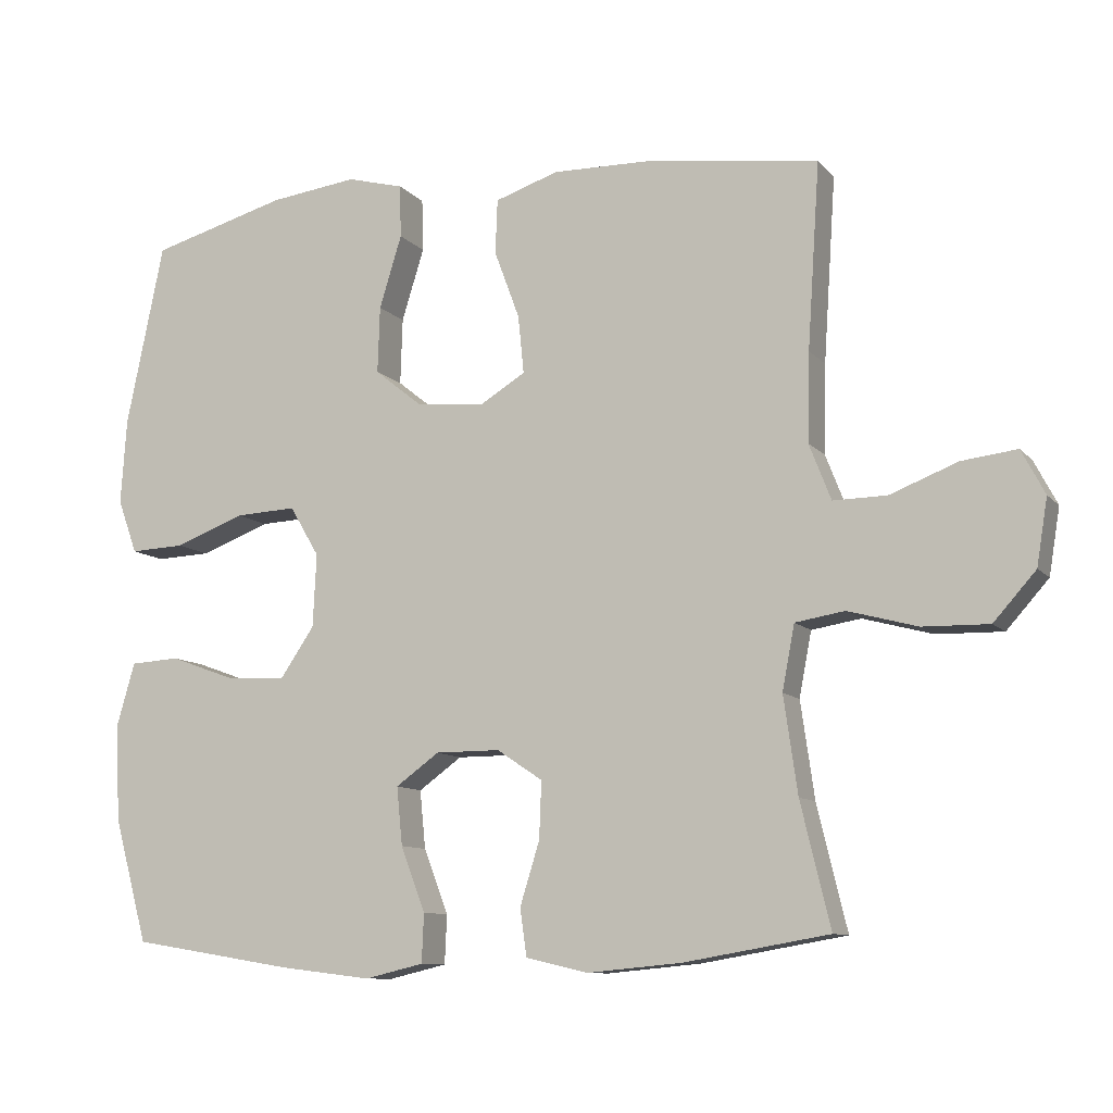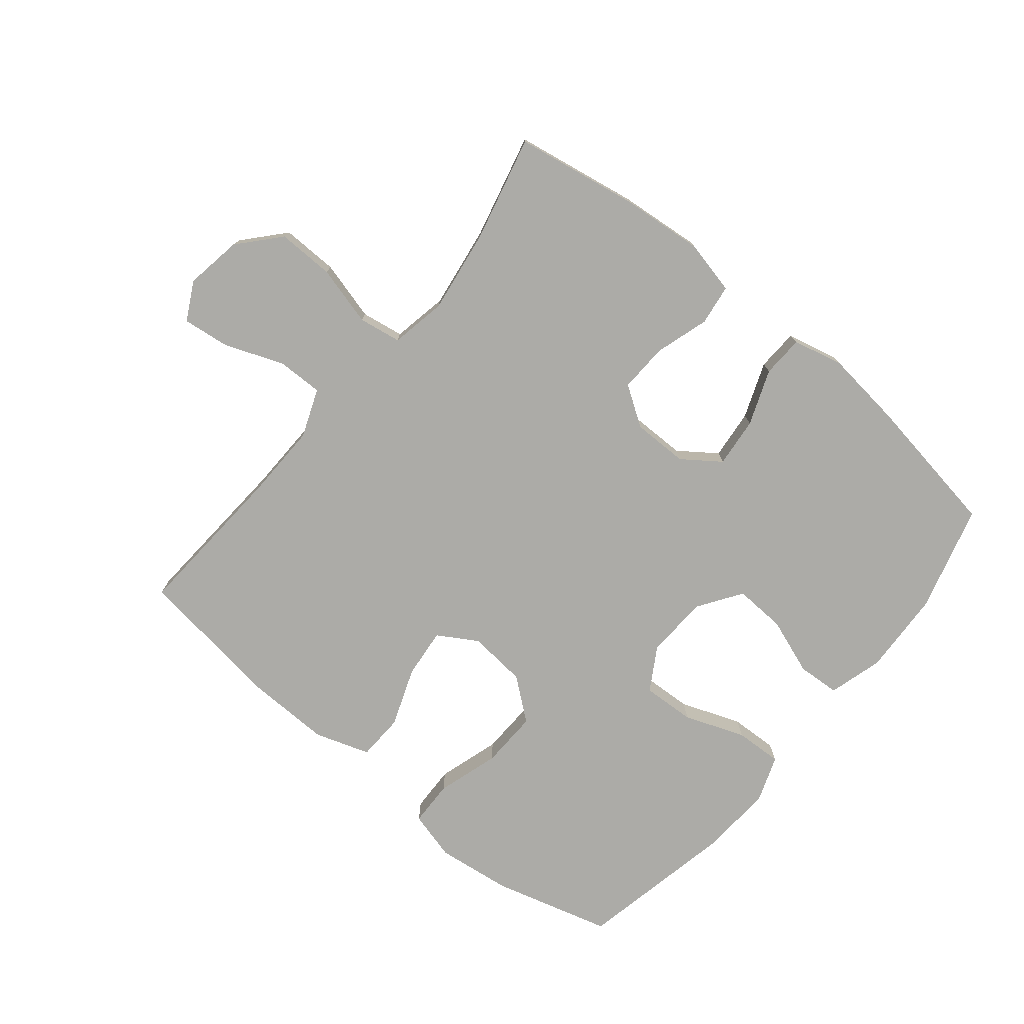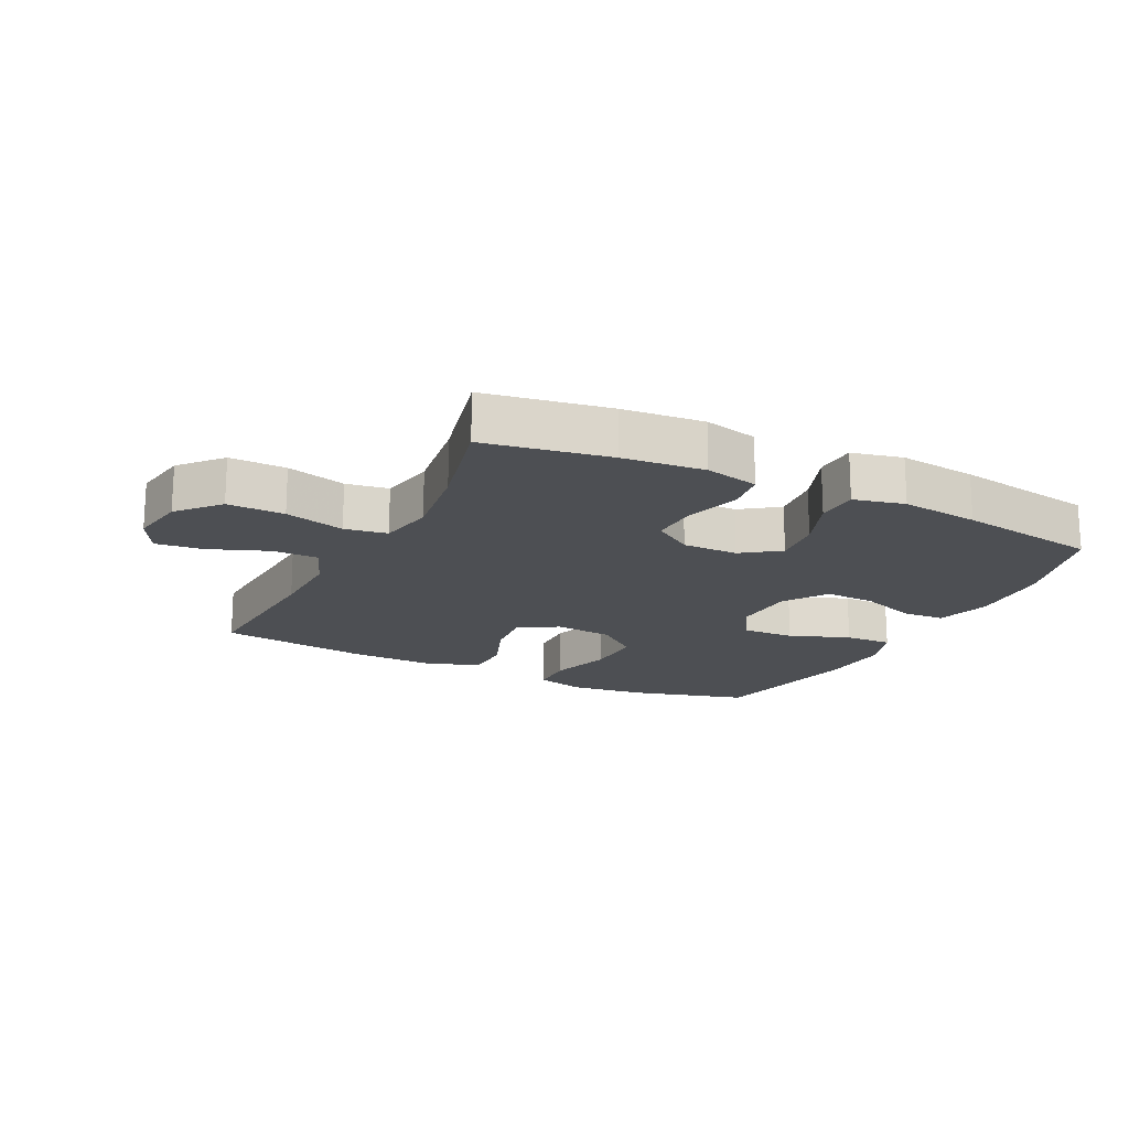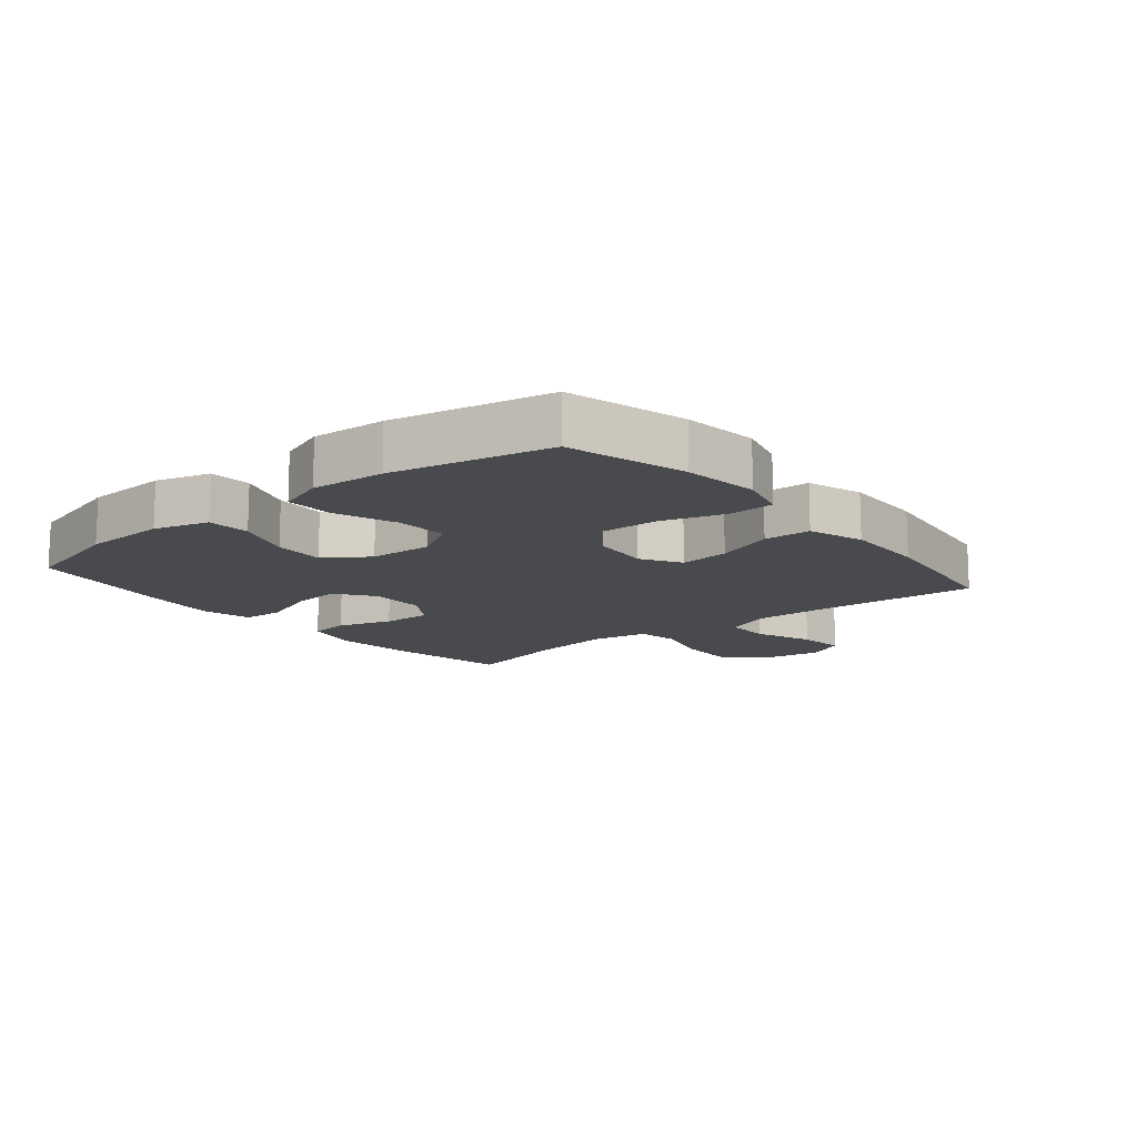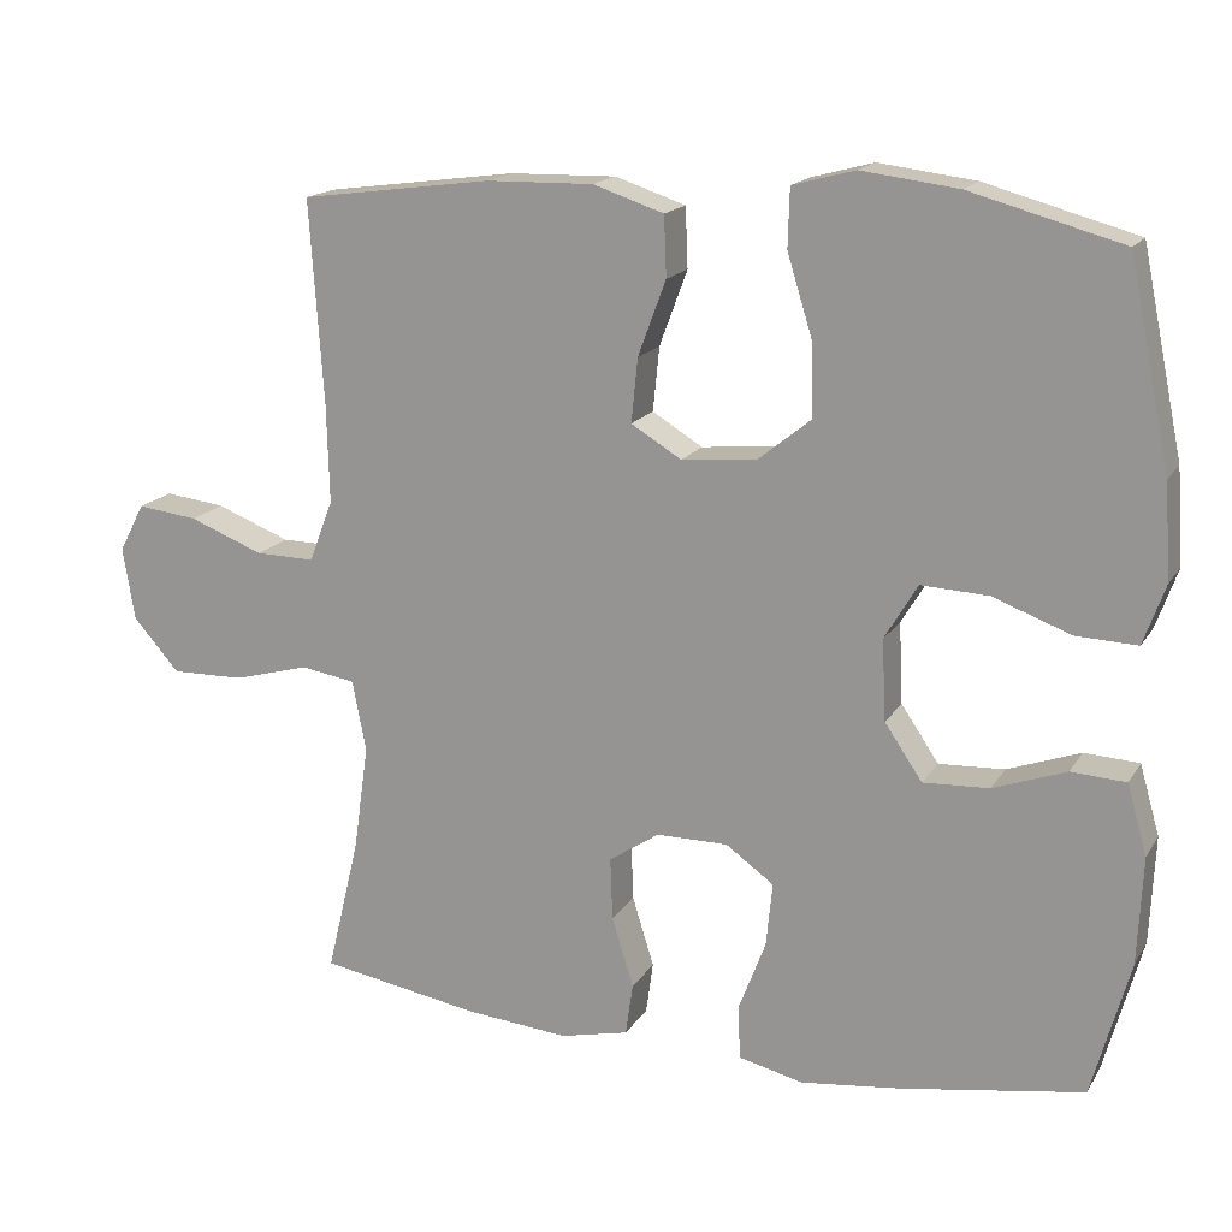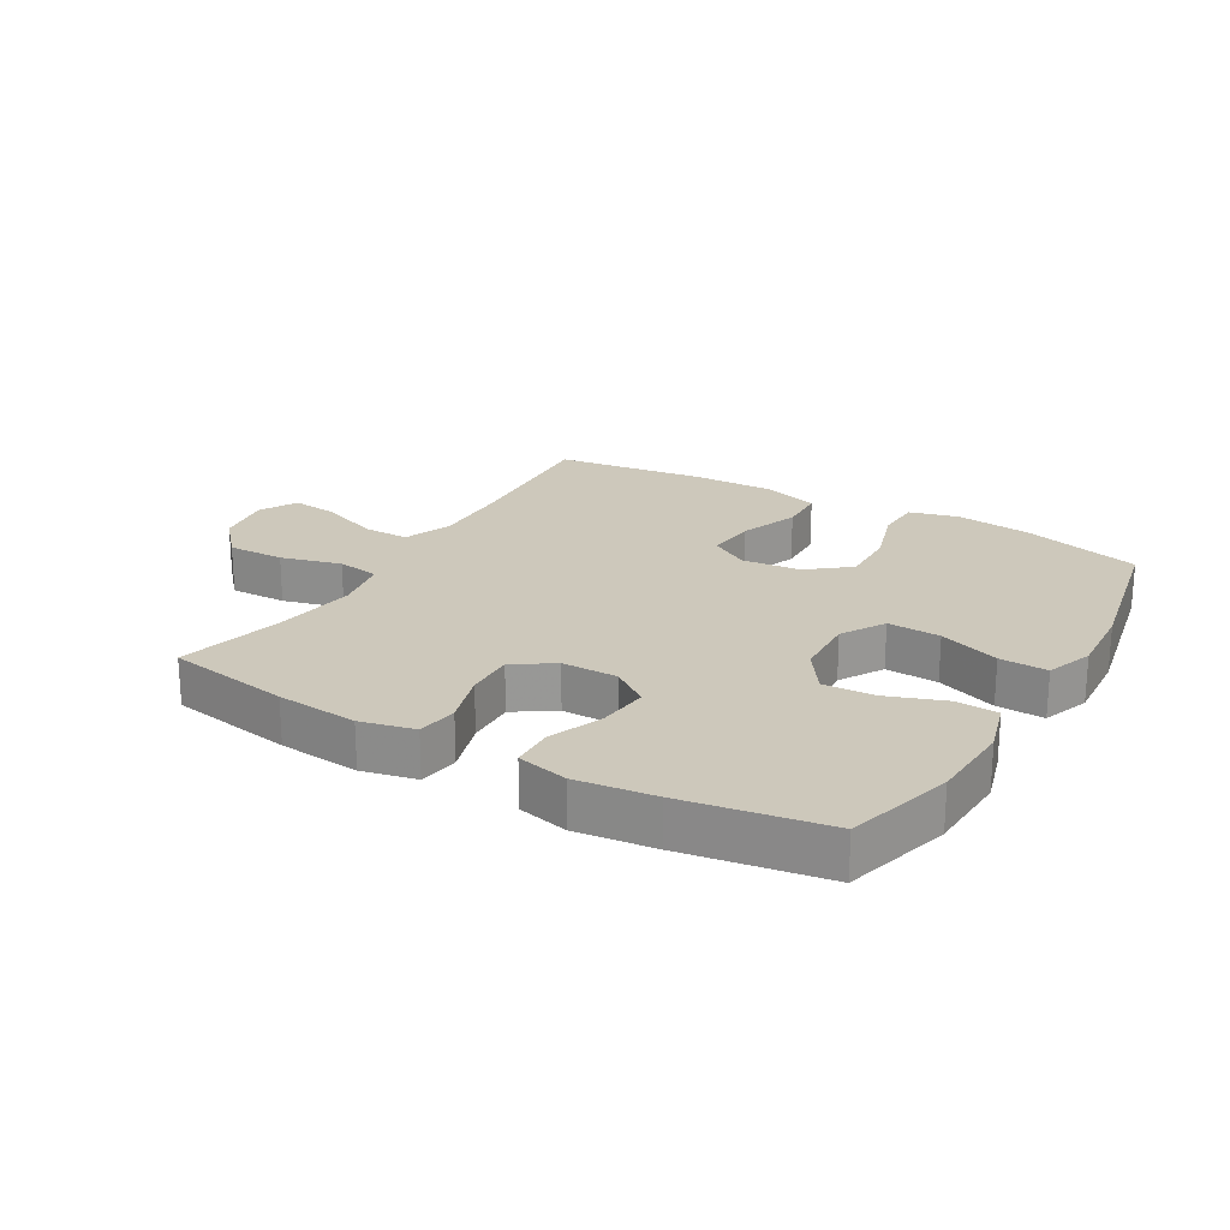
<metadata>
{"format":"obj","ext":"obj","renderer":"f3d","projection":"perspective","resolution":1024,"background":"white","views":[{"elev":-10.1,"azim":23.4,"up":"+Z"},{"elev":-76.3,"azim":140.7,"up":"+Y"},{"elev":-17.9,"azim":153.6,"up":"+Y"},{"elev":-13.4,"azim":-50.6,"up":"+Y"},{"elev":16.7,"azim":-158.0,"up":"+Z"},{"elev":21.9,"azim":-149.6,"up":"+Y"}]}
</metadata>
<code>
v -0.5 0.07 -0.5
v -0.547 0.07 -0.329
v -0.553 0.07 -0.195
v -0.528 0.07 -0.108
v -0.46 0.07 -0.104
v -0.369 0.07 -0.137
v -0.287 0.07 -0.141
v -0.24 0.07 -0.072
v -0.235 0.07 0.029
v -0.276 0.07 0.098
v -0.36 0.07 0.094
v -0.457 0.07 0.058
v -0.533 0.07 0.055
v -0.56 0.07 0.13
v -0.552 0.07 0.248
v -0.5 0.07 0.5
v -0.311 0.07 0.552
v -0.19 0.07 0.567
v -0.112 0.07 0.546
v -0.11 0.07 0.473
v -0.141 0.07 0.373
v -0.144 0.07 0.281
v -0.078 0.07 0.228
v 0.016 0.07 0.219
v 0.079 0.07 0.257
v 0.071 0.07 0.337
v 0.036 0.07 0.431
v 0.039 0.07 0.506
v 0.127 0.07 0.535
v 0.261 0.07 0.532
v 0.5 0.07 0.5
v 0.483 0.07 0.245
v 0.48 0.07 0.123
v 0.51 0.07 0.046
v 0.584 0.07 0.047
v 0.677 0.07 0.083
v 0.753 0.07 0.092
v 0.785 0.07 0.031
v 0.77 0.07 -0.06
v 0.712 0.07 -0.125
v 0.621 0.07 -0.123
v 0.525 0.07 -0.097
v 0.457 0.07 -0.108
v 0.44 0.07 -0.197
v 0.459 0.07 -0.33
v 0.5 0.07 -0.5
v 0.301 0.07 -0.534
v 0.171 0.07 -0.546
v 0.085 0.07 -0.526
v 0.076 0.07 -0.461
v 0.103 0.07 -0.374
v 0.106 0.07 -0.296
v 0.043 0.07 -0.254
v -0.046 0.07 -0.254
v -0.106 0.07 -0.297
v -0.098 0.07 -0.377
v -0.064 0.07 -0.466
v -0.067 0.07 -0.533
v -0.148 0.07 -0.552
v -0.273 0.07 -0.537
v -0.5 0 -0.5
v -0.547 0 -0.329
v -0.553 0 -0.195
v -0.528 0 -0.108
v -0.46 0 -0.104
v -0.369 0 -0.137
v -0.287 0 -0.141
v -0.24 0 -0.072
v -0.235 0 0.029
v -0.276 0 0.098
v -0.36 0 0.094
v -0.457 0 0.058
v -0.533 0 0.055
v -0.56 0 0.13
v -0.552 0 0.248
v -0.5 0 0.5
v -0.311 0 0.552
v -0.19 0 0.567
v -0.112 0 0.546
v -0.11 0 0.473
v -0.141 0 0.373
v -0.144 0 0.281
v -0.078 0 0.228
v 0.016 0 0.219
v 0.079 0 0.257
v 0.071 0 0.337
v 0.036 0 0.431
v 0.039 0 0.506
v 0.127 0 0.535
v 0.261 0 0.532
v 0.5 0 0.5
v 0.483 0 0.245
v 0.48 0 0.123
v 0.51 0 0.046
v 0.584 0 0.047
v 0.677 0 0.083
v 0.753 0 0.092
v 0.785 0 0.031
v 0.77 0 -0.06
v 0.712 0 -0.125
v 0.621 0 -0.123
v 0.525 0 -0.097
v 0.457 0 -0.108
v 0.44 0 -0.197
v 0.459 0 -0.33
v 0.5 0 -0.5
v 0.301 0 -0.534
v 0.171 0 -0.546
v 0.085 0 -0.526
v 0.076 0 -0.461
v 0.103 0 -0.374
v 0.106 0 -0.296
v 0.043 0 -0.254
v -0.046 0 -0.254
v -0.106 0 -0.297
v -0.098 0 -0.377
v -0.064 0 -0.466
v -0.067 0 -0.533
v -0.148 0 -0.552
v -0.273 0 -0.537
f 4 5 6
f 3 4 6
f 2 3 6
f 1 2 6
f 60 1 6
f 59 60 6
f 58 59 6
f 57 58 6
f 56 57 6
f 55 56 6 7
f 54 55 7 8
f 53 54 8 9
f 52 53 9 10
f 49 50 51
f 48 49 51
f 47 48 51
f 46 47 51
f 45 46 51
f 44 45 51 52
f 43 44 52 10
f 40 41 42
f 39 40 42
f 38 39 42
f 37 38 42
f 36 37 42
f 35 36 42
f 34 35 42 43
f 33 34 43 10
f 30 31 32
f 29 30 32
f 28 29 32
f 27 28 32
f 26 27 32
f 25 26 32 33
f 24 25 33
f 23 24 33 10
f 19 20 21
f 18 19 21
f 17 18 21
f 16 17 21
f 15 16 21
f 14 15 21
f 13 14 21
f 12 13 21
f 11 12 21
f 11 21 22
f 10 11 22 23
f 66 65 64
f 66 64 63
f 66 63 62
f 66 62 61
f 66 61 120
f 66 120 119
f 66 119 118
f 66 118 117
f 66 117 116
f 67 66 116 115
f 68 67 115 114
f 69 68 114 113
f 70 69 113 112
f 111 110 109
f 111 109 108
f 111 108 107
f 111 107 106
f 111 106 105
f 112 111 105 104
f 70 112 104 103
f 102 101 100
f 102 100 99
f 102 99 98
f 102 98 97
f 102 97 96
f 102 96 95
f 103 102 95 94
f 70 103 94 93
f 92 91 90
f 92 90 89
f 92 89 88
f 92 88 87
f 92 87 86
f 93 92 86 85
f 93 85 84
f 70 93 84 83
f 81 80 79
f 81 79 78
f 81 78 77
f 81 77 76
f 81 76 75
f 81 75 74
f 81 74 73
f 81 73 72
f 81 72 71
f 82 81 71
f 83 82 71 70
f 1 61 62 2
f 2 62 63 3
f 3 63 64 4
f 4 64 65 5
f 5 65 66 6
f 6 66 67 7
f 7 67 68 8
f 8 68 69 9
f 9 69 70 10
f 10 70 71 11
f 11 71 72 12
f 12 72 73 13
f 13 73 74 14
f 14 74 75 15
f 15 75 76 16
f 16 76 77 17
f 17 77 78 18
f 18 78 79 19
f 19 79 80 20
f 20 80 81 21
f 21 81 82 22
f 22 82 83 23
f 23 83 84 24
f 24 84 85 25
f 25 85 86 26
f 26 86 87 27
f 27 87 88 28
f 28 88 89 29
f 29 89 90 30
f 30 90 91 31
f 31 91 92 32
f 32 92 93 33
f 33 93 94 34
f 34 94 95 35
f 35 95 96 36
f 36 96 97 37
f 37 97 98 38
f 38 98 99 39
f 39 99 100 40
f 40 100 101 41
f 41 101 102 42
f 42 102 103 43
f 43 103 104 44
f 44 104 105 45
f 45 105 106 46
f 46 106 107 47
f 47 107 108 48
f 48 108 109 49
f 49 109 110 50
f 50 110 111 51
f 51 111 112 52
f 52 112 113 53
f 53 113 114 54
f 54 114 115 55
f 55 115 116 56
f 56 116 117 57
f 57 117 118 58
f 58 118 119 59
f 59 119 120 60
f 60 120 61 1

</code>
